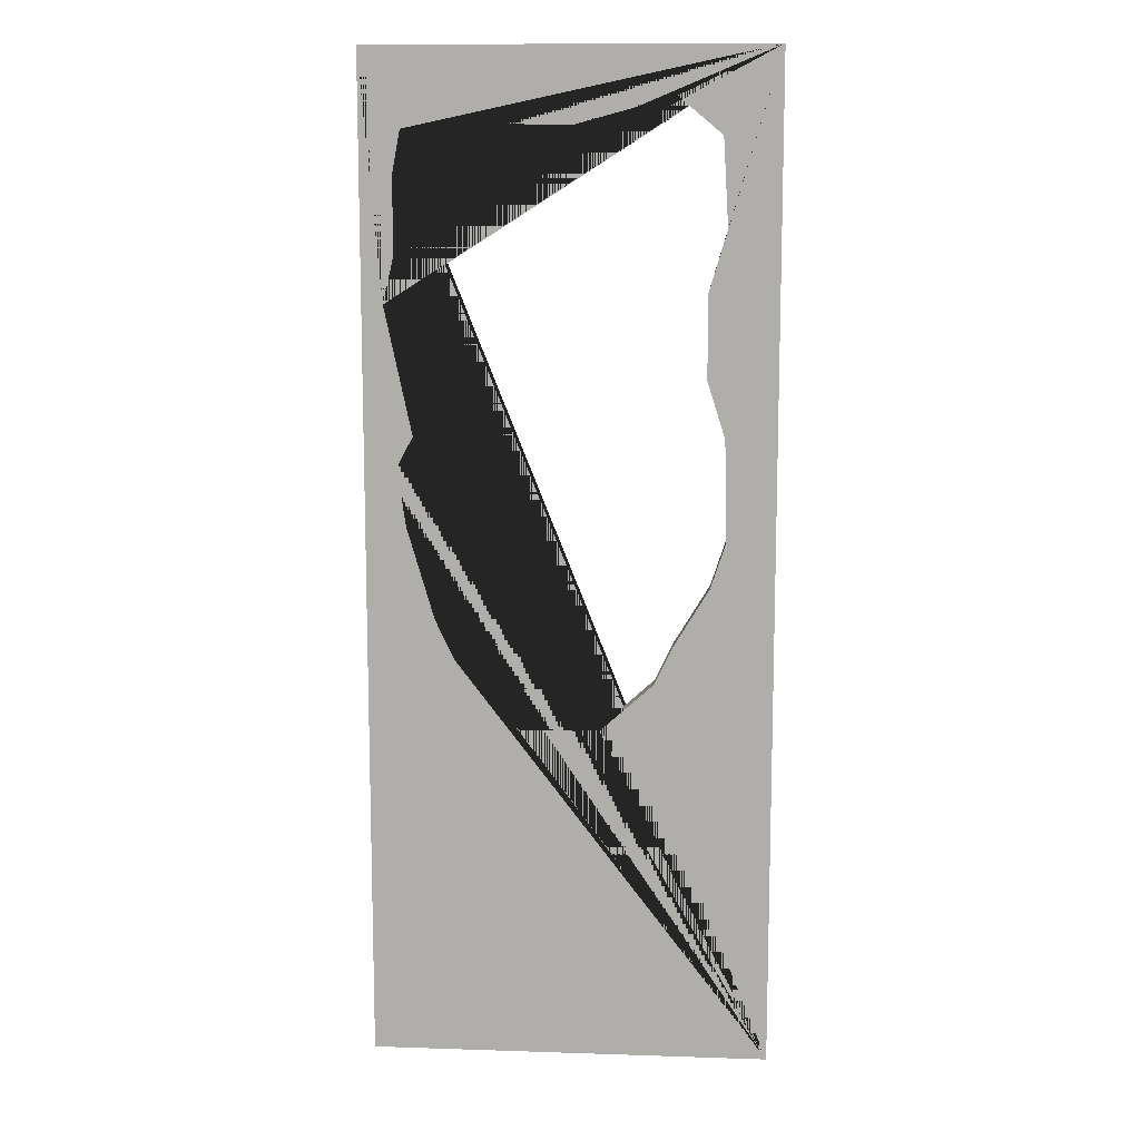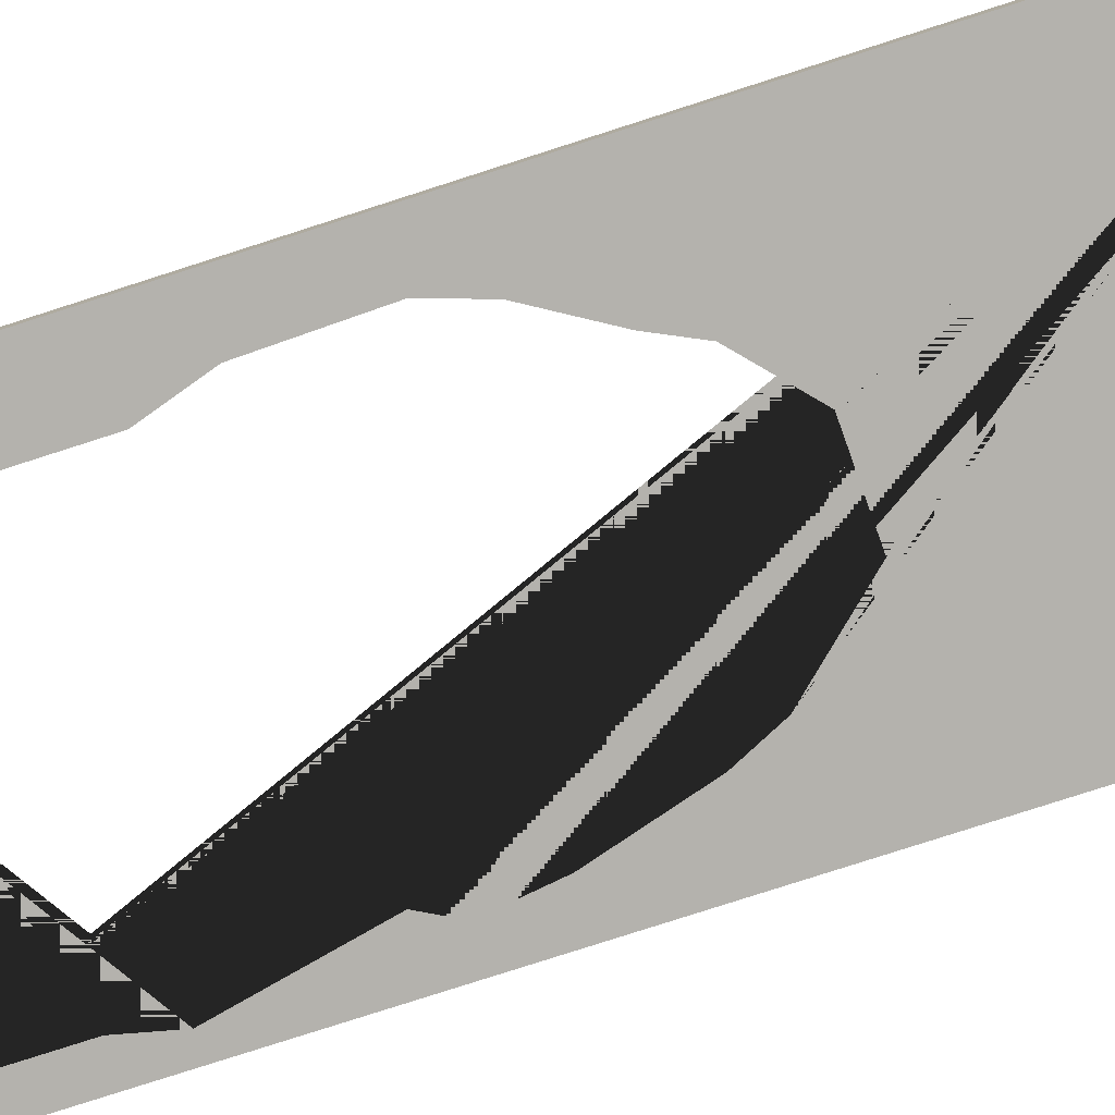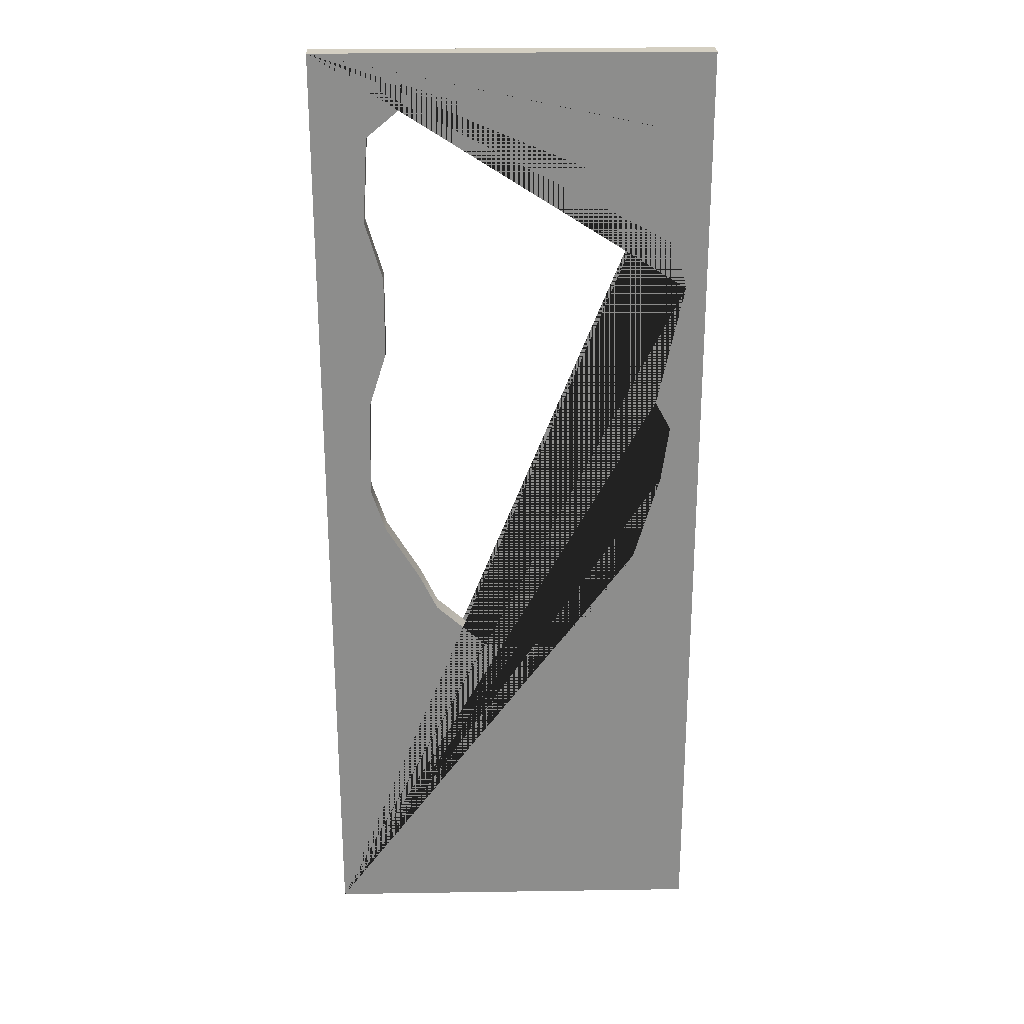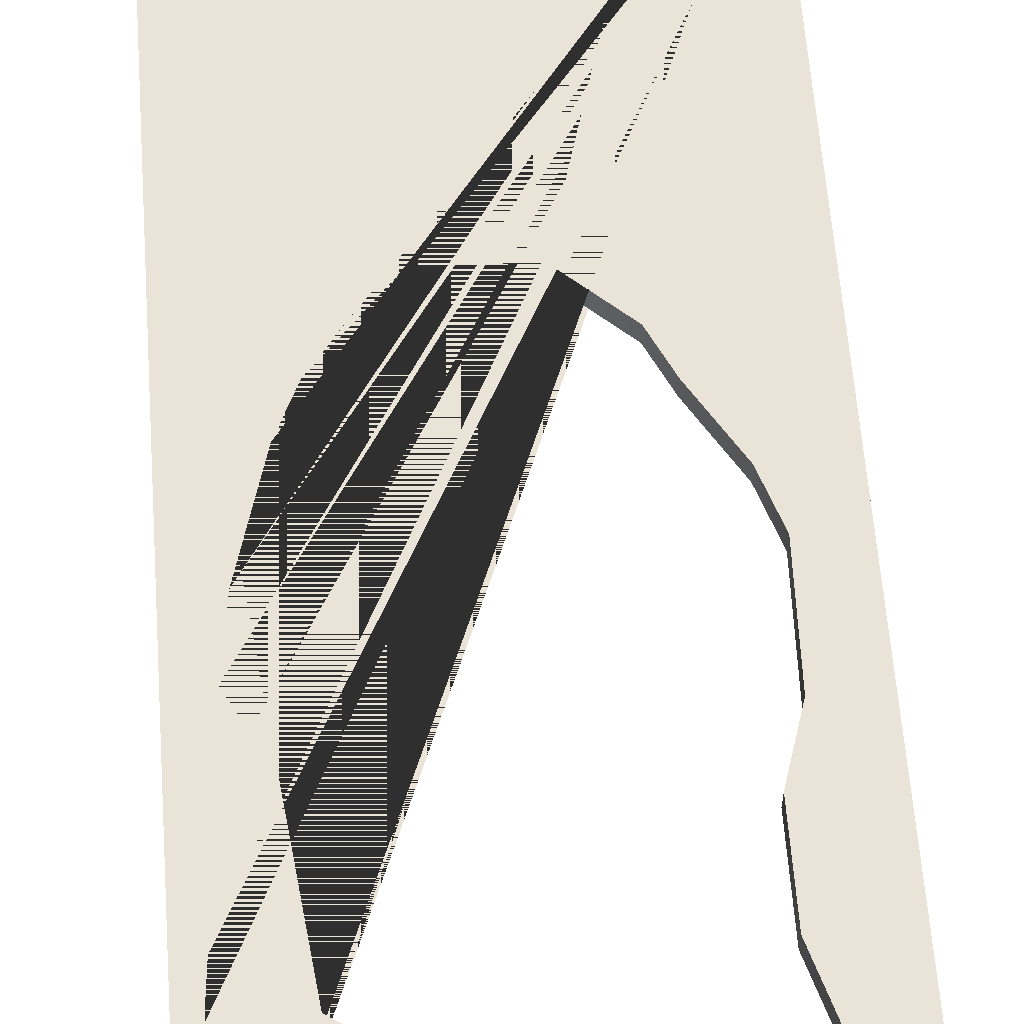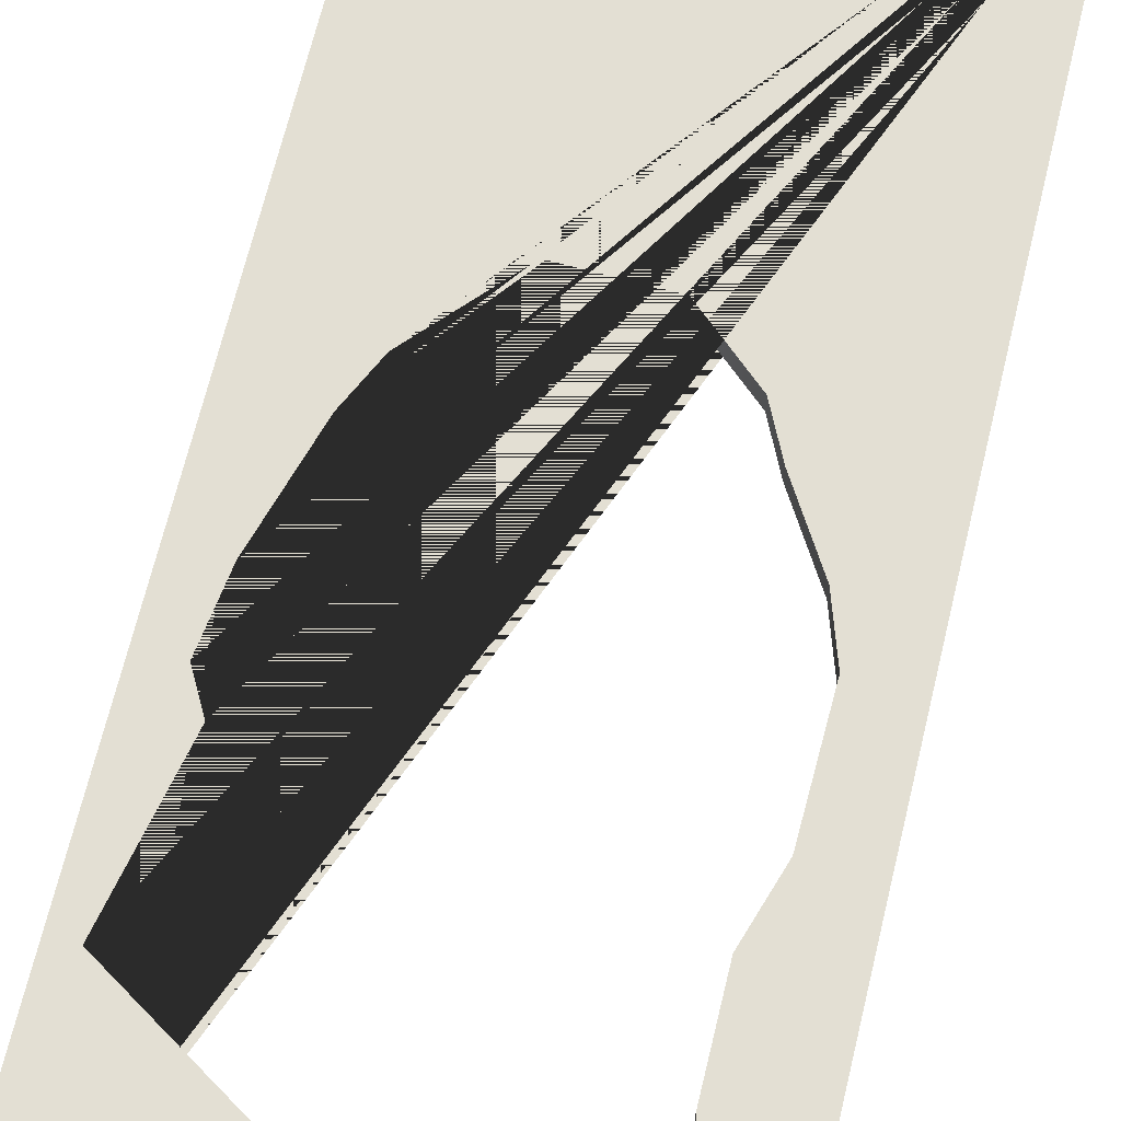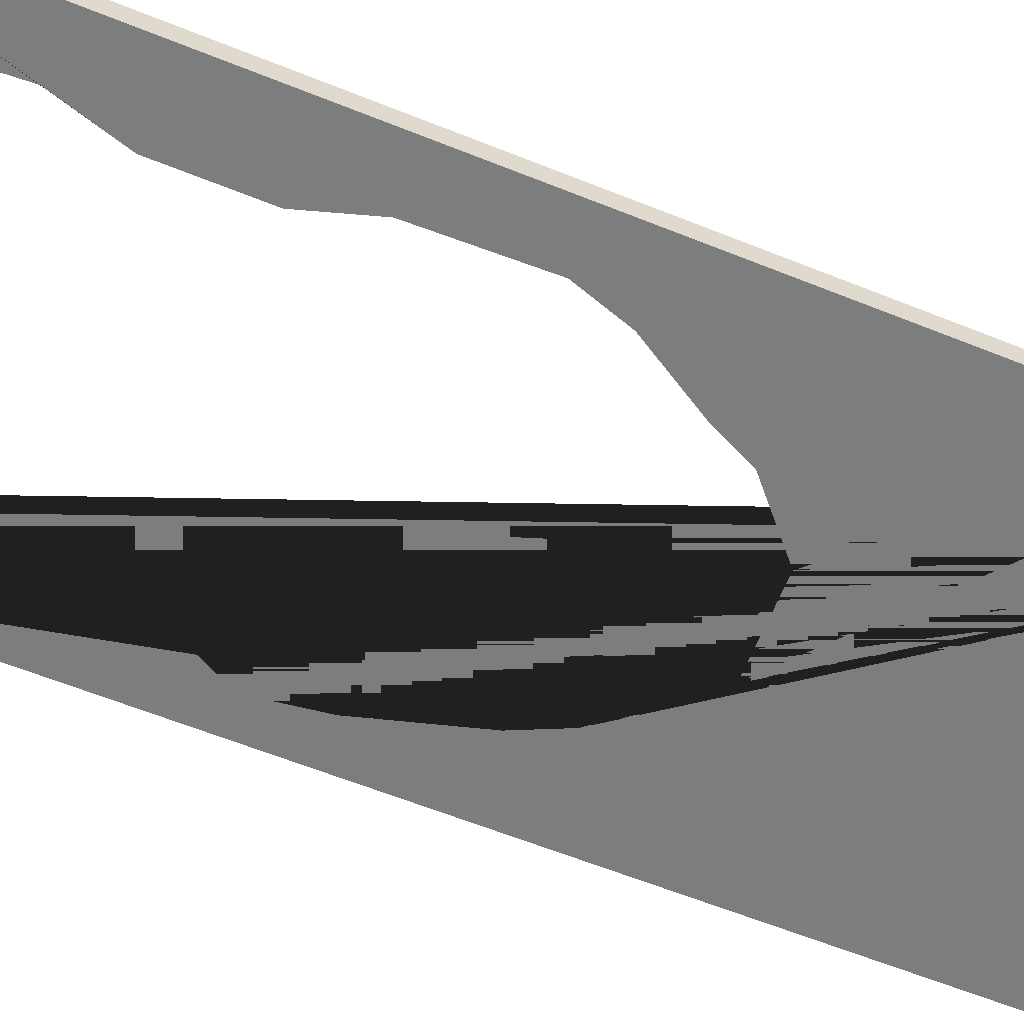
<metadata>
{"format":"obj","ext":"obj","renderer":"f3d","projection":"perspective","resolution":1024,"background":"white","views":[{"elev":11.2,"azim":4.6,"up":"+Z"},{"elev":-79.5,"azim":107.8,"up":"+Y"},{"elev":25.7,"azim":178.6,"up":"+Z"},{"elev":60.9,"azim":-4.3,"up":"+Y"},{"elev":67.1,"azim":13.5,"up":"+Y"},{"elev":-59.0,"azim":67.2,"up":"+Y"}]}
</metadata>
<code>
o Cube.010_Cube.027
v 20 1 -50
v 20 1 50
v -20 1 -50
v -20 1 50
v -15.18 1 13.1
v -17.9 1 25.8
v -16.81 1 30.4
v -16.81 1 34.58
v -16.81 1 38
v -16.03 1 42.29
v -12.76 1 43
v -5.02 1 42.72
v 0.2595 1 42.62
v 6.253 1 44.25
v 10.12 1 45.3
v 14.46 1 41.67
v 14.98 1 32.99
v 13.19 1 27.02
v 13.19 1 18.75
v 14.98 1 13.15
v 15.23 1 3.121
v 13.7 1 -1.485
v 10.13 1 -7.397
v 8.33 1 -11.16
v 3.149 1 -15.84
v -4.969 1 -16.12
v -11.37 1 -8.999
v -13.26 1 -4.971
v -15.97 1 4.237
v -16.79 1 10.13
v 20 -1 -50
v 20 -1 50
v -20 -1 -50
v -20 -0.9999 50
v -15.18 -1 13.1
v -17.9 -1 25.8
v -16.81 -1 30.4
v -16.81 -1 34.58
v -16.81 -1 38
v -16.03 -1 42.29
v -12.76 -0.9999 43
v -5.02 -1 42.72
v 0.2595 -1 42.62
v 6.253 -1 44.25
v 10.12 -1 45.3
v 14.46 -1 41.67
v 14.98 -1 32.99
v 13.19 -1 27.02
v 13.19 -1 18.75
v 14.98 -1 13.15
v 15.23 -1 3.121
v 13.7 -1 -1.485
v 10.13 -0.9999 -7.397
v 8.33 -1 -11.16
v 3.149 -1 -15.84
v -4.969 -1 -16.12
v -11.37 -1 -8.999
v -13.26 -1 -4.971
v -15.97 -1 4.237
v -16.79 -0.9999 10.13
f 1 3 4 6 5 30 29 28 27 26 25 24 23 22 21 2
f 2 21 20 19 18 17 16 15 14 13 12 11 10 9 8 7 6 4
f 31 32 51 52 53 54 55 56 57 58 59 60 35 36 34 33
f 32 34 36 37 38 39 40 41 42 43 44 45 46 47 48 49 50 51
f 2 4 34 32
f 1 2 32 31
f 4 3 33 34
f 3 1 31 33
f 5 6 36 35
f 6 7 37 36
f 7 8 38 37
f 8 9 39 38
f 9 10 40 39
f 10 11 41 40
f 11 12 42 41
f 12 13 43 42
f 13 14 44 43
f 14 15 45 44
f 15 16 46 45
f 16 17 47 46
f 17 18 48 47
f 18 19 49 48
f 19 20 50 49
f 20 21 51 50
f 21 22 52 51
f 22 23 53 52
f 23 24 54 53
f 24 25 55 54
f 25 26 56 55
f 26 27 57 56
f 27 28 58 57
f 28 29 59 58
f 29 30 60 59
f 30 5 35 60

</code>
